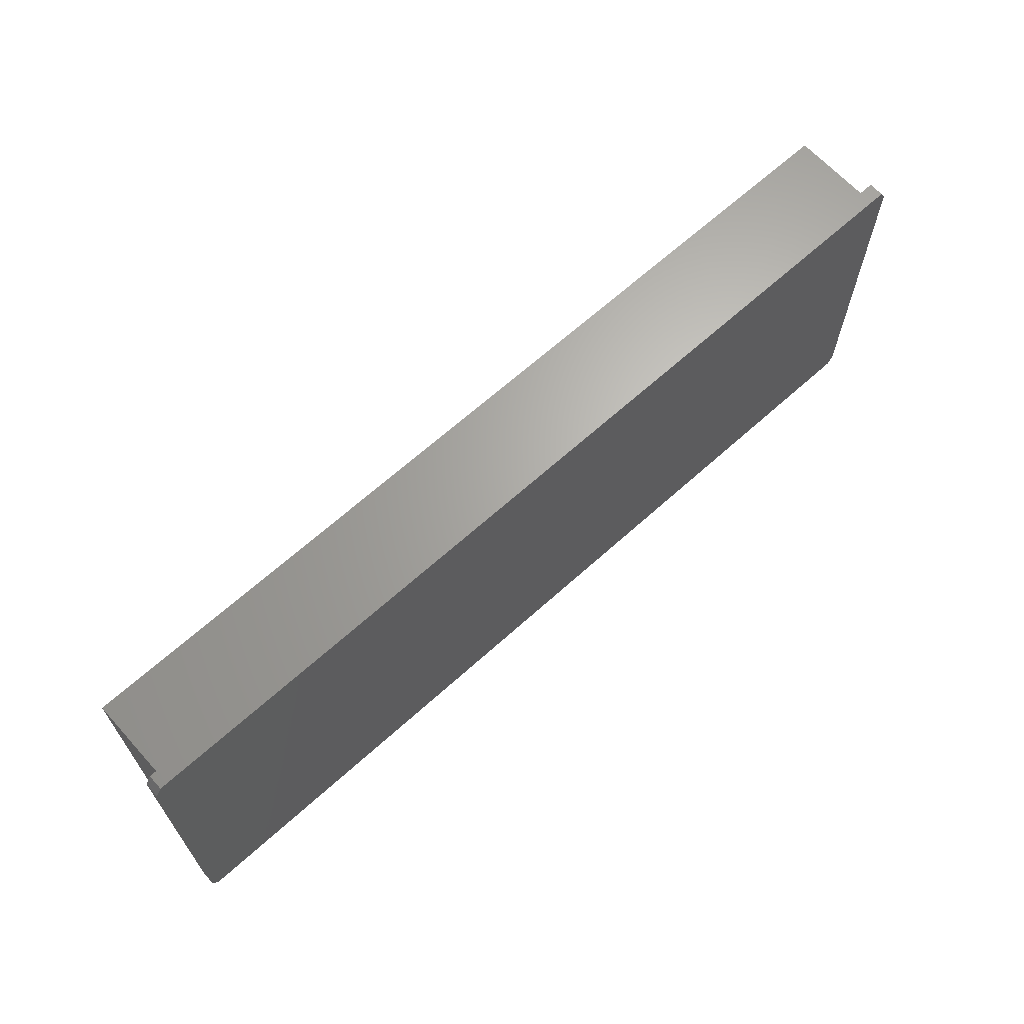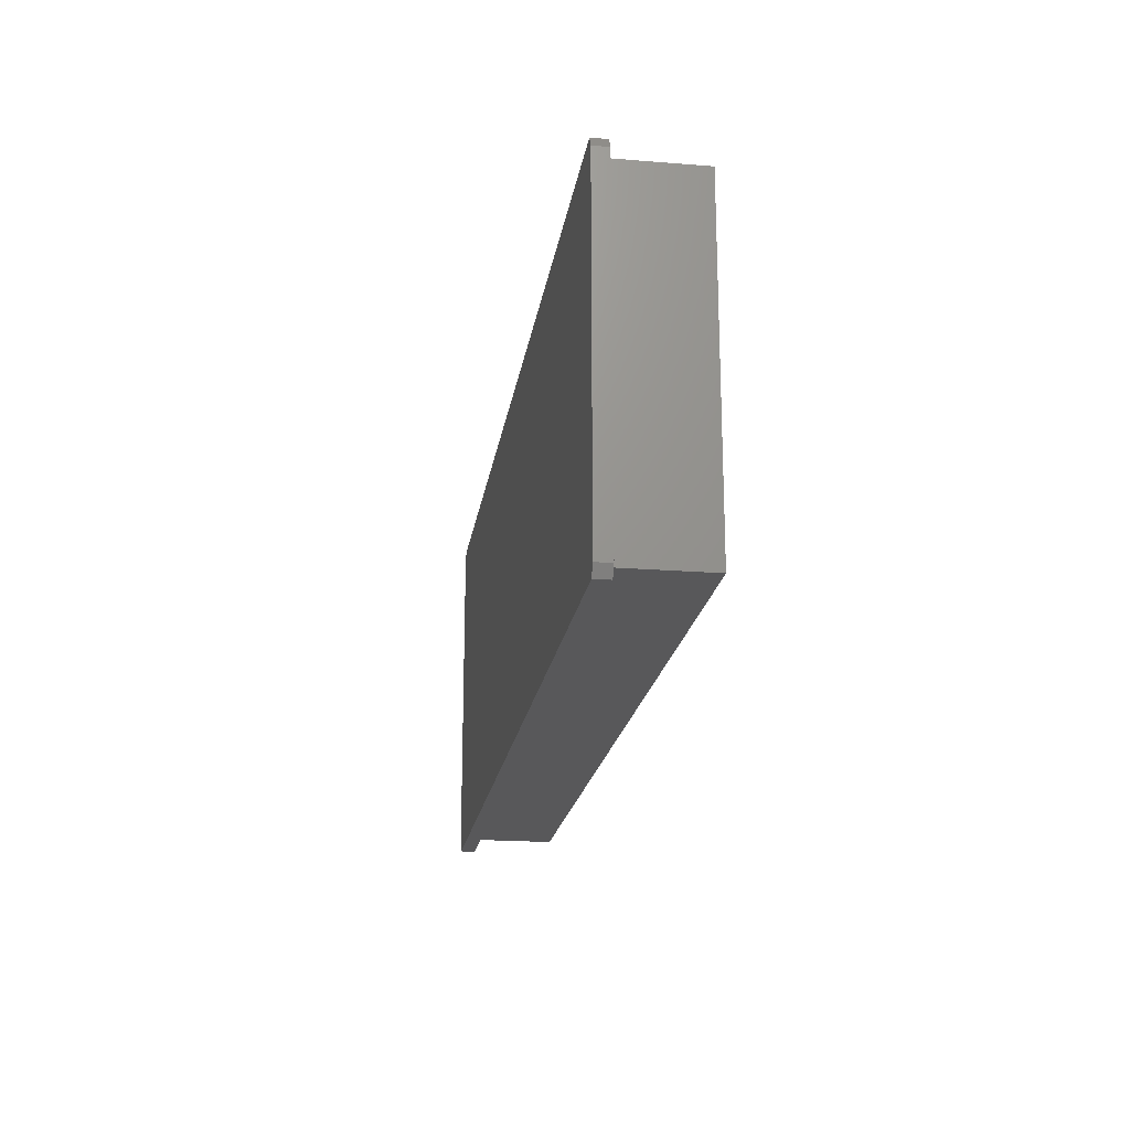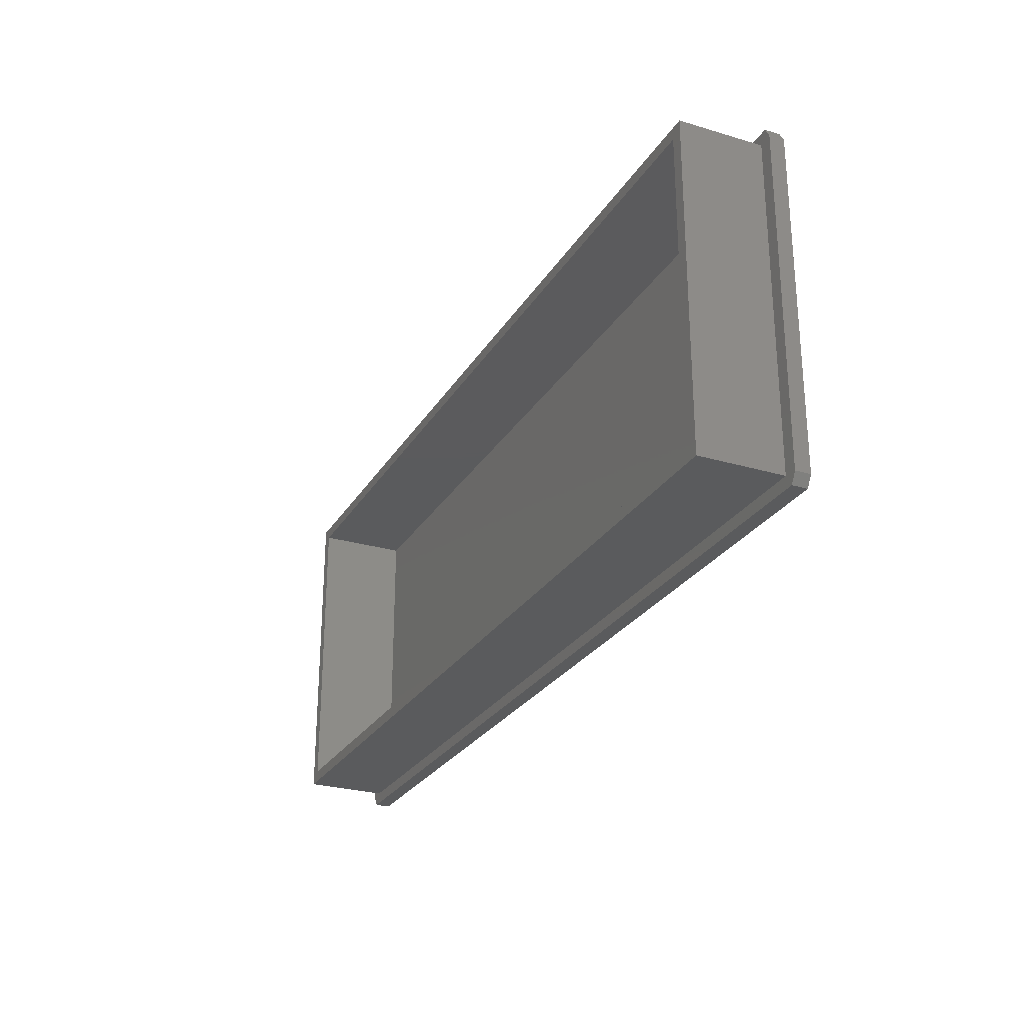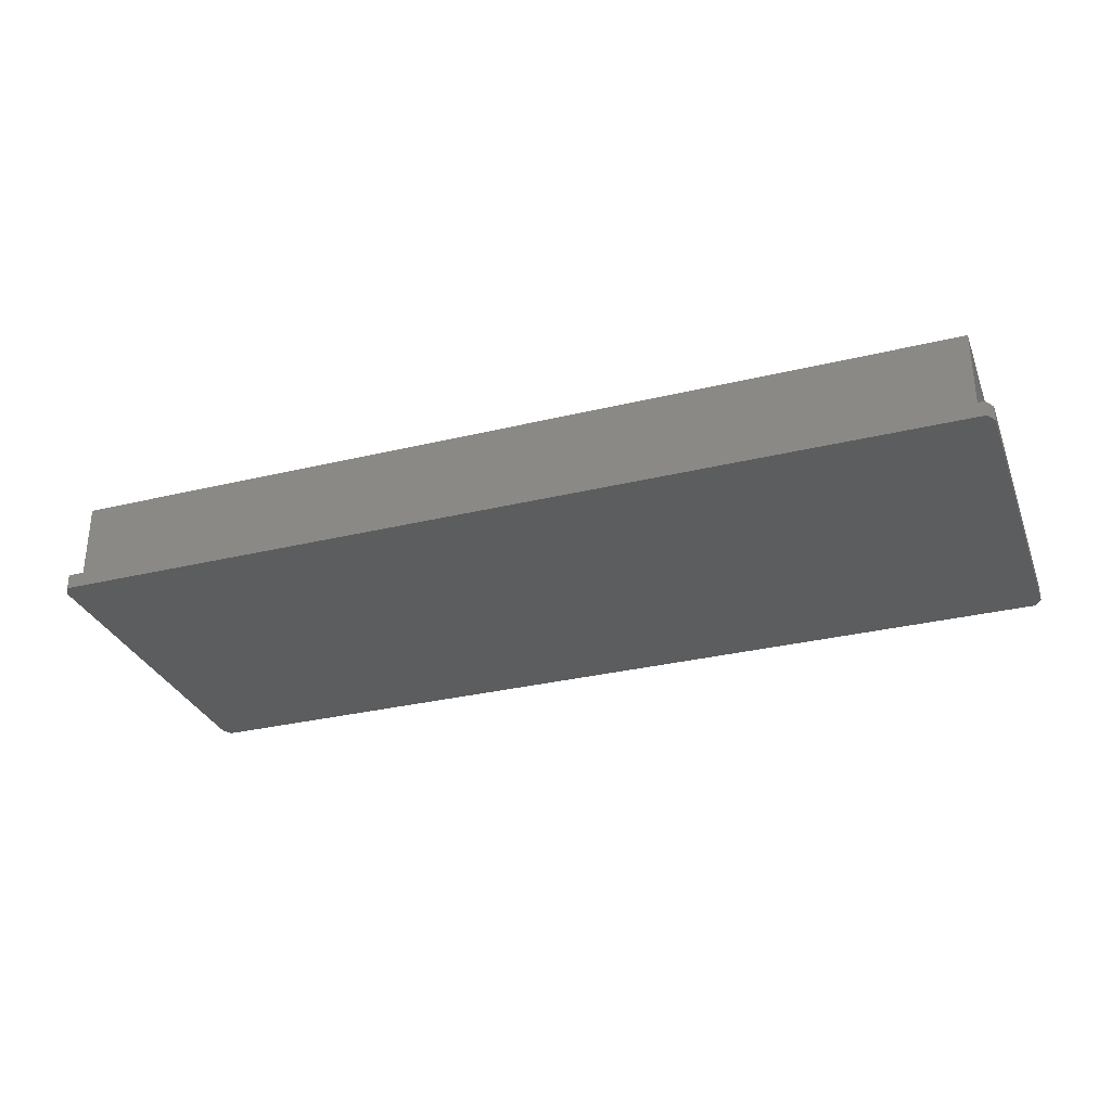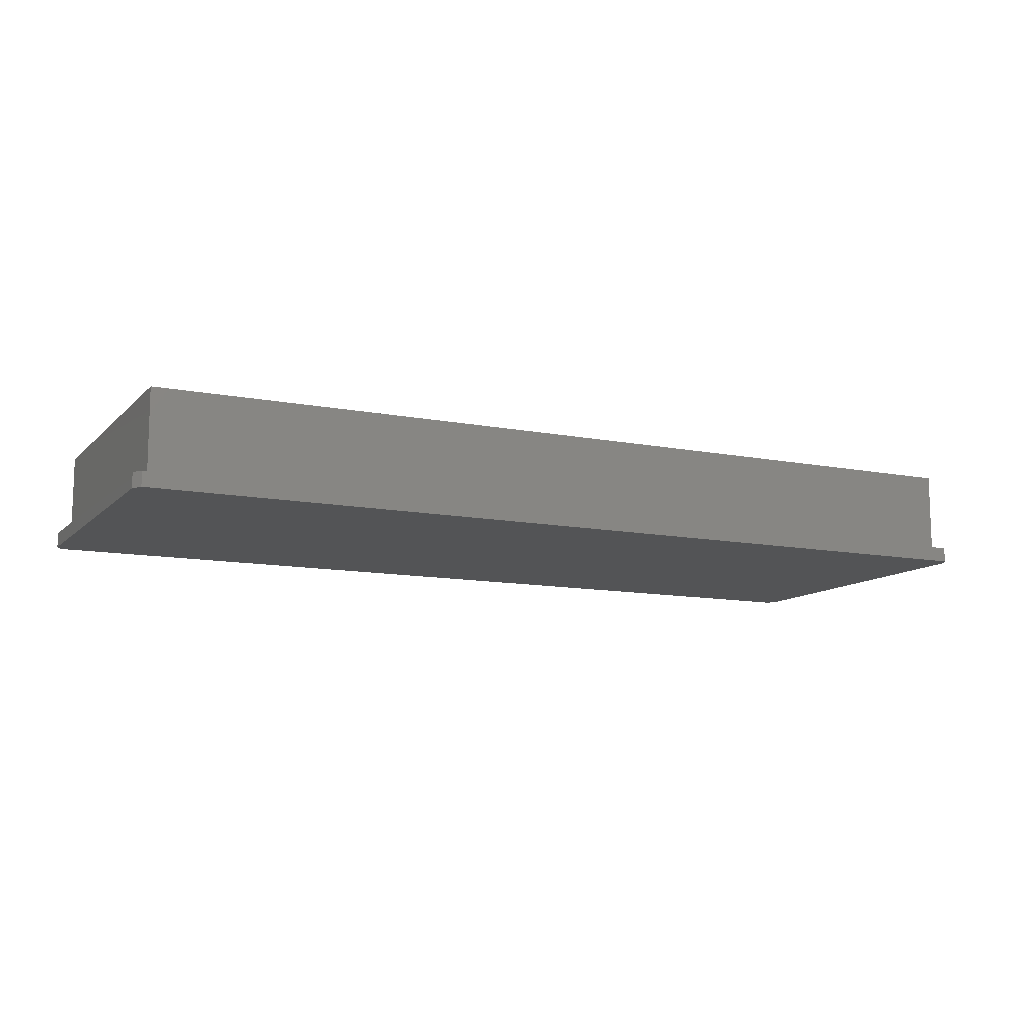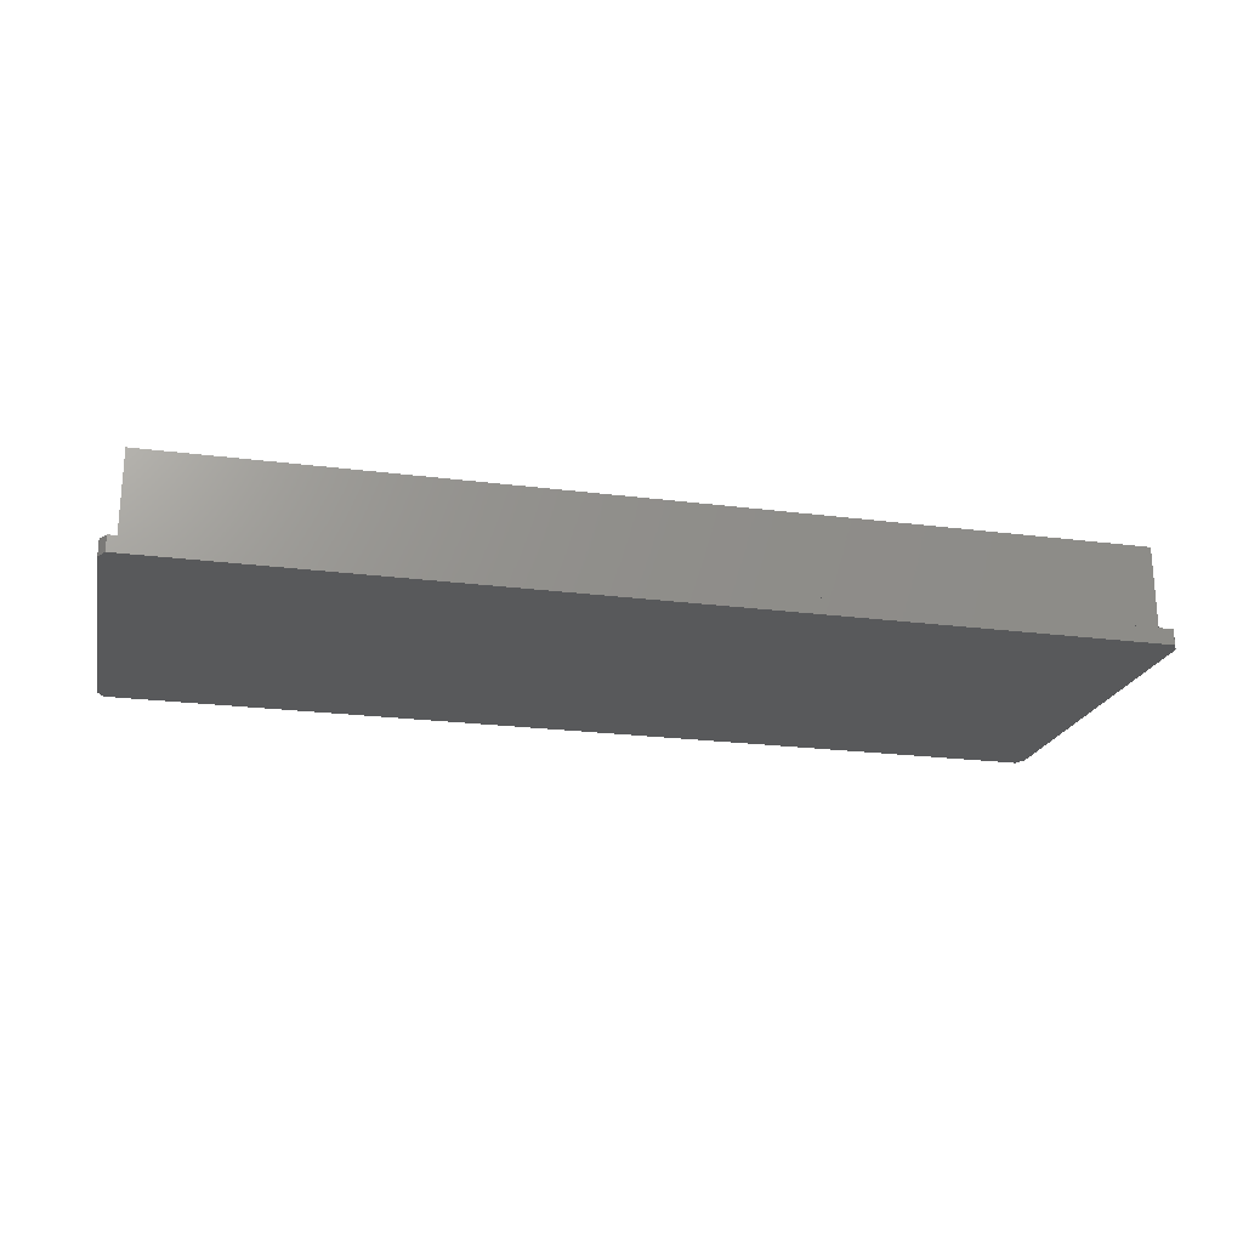
<metadata>
{"format":"stl","ext":"stl","renderer":"f3d","projection":"perspective","resolution":1024,"background":"white","views":[{"elev":65.8,"azim":137.8,"up":"+Y"},{"elev":-19.9,"azim":-98.4,"up":"+Y"},{"elev":-26.6,"azim":65.1,"up":"+Y"},{"elev":-31.1,"azim":19.1,"up":"+Z"},{"elev":-11.4,"azim":-25.8,"up":"+Z"},{"elev":-21.3,"azim":-13.1,"up":"+Z"}]}
</metadata>
<code>
# stl→obj: 32 verts, 60 faces
v 121.6 44.2 2
v 120.8 45.59 0
v 120.8 45.59 2
v 121.6 44.2 0
v 120.8 -1.386 0
v 121.6 0 0
v -0.8 -1.386 0
v -0.8 45.59 0
v -1.6 0 0
v -1.6 44.2 0
v 120.8 -1.386 2
v 121.6 0 2
v -0.8 45.59 2
v -1.6 0 2
v -0.8 -1.386 2
v -1.6 44.2 2
v 119.8 44 2
v 119.8 0.2 2
v 0.2 44 2
v 0.2 0.2 2
v 0.2 44 13
v 0.2 0.2 13
v 119.8 44 13
v 118.2 42.4 13
v 119.8 0.2 13
v 1.8 42.4 13
v 1.8 1.8 13
v 118.2 1.8 13
v 1.8 42.4 1
v 1.8 1.8 1
v 118.2 1.8 1
v 118.2 42.4 1
f 1 2 3
f 2 1 4
f 5 4 6
f 5 2 4
f 7 2 5
f 7 8 2
f 9 8 7
f 8 9 10
f 11 6 12
f 6 11 5
f 2 13 3
f 13 2 8
f 7 14 9
f 14 7 15
f 12 4 1
f 4 12 6
f 10 13 8
f 13 10 16
f 7 11 15
f 11 7 5
f 17 1 3
f 1 17 12
f 18 12 17
f 3 19 17
f 16 19 13
f 13 19 3
f 12 18 11
f 20 11 18
f 20 15 11
f 19 16 20
f 14 20 16
f 20 14 15
f 9 16 10
f 16 9 14
f 20 21 19
f 21 20 22
f 23 24 25
f 23 26 24
f 26 21 27
f 21 26 23
f 28 25 24
f 27 25 28
f 27 22 25
f 22 27 21
f 25 17 23
f 17 25 18
f 20 25 22
f 25 20 18
f 17 21 23
f 21 17 19
f 27 29 26
f 29 27 30
f 31 24 32
f 24 31 28
f 29 31 32
f 31 29 30
f 31 27 28
f 27 31 30
f 29 24 26
f 24 29 32

</code>
